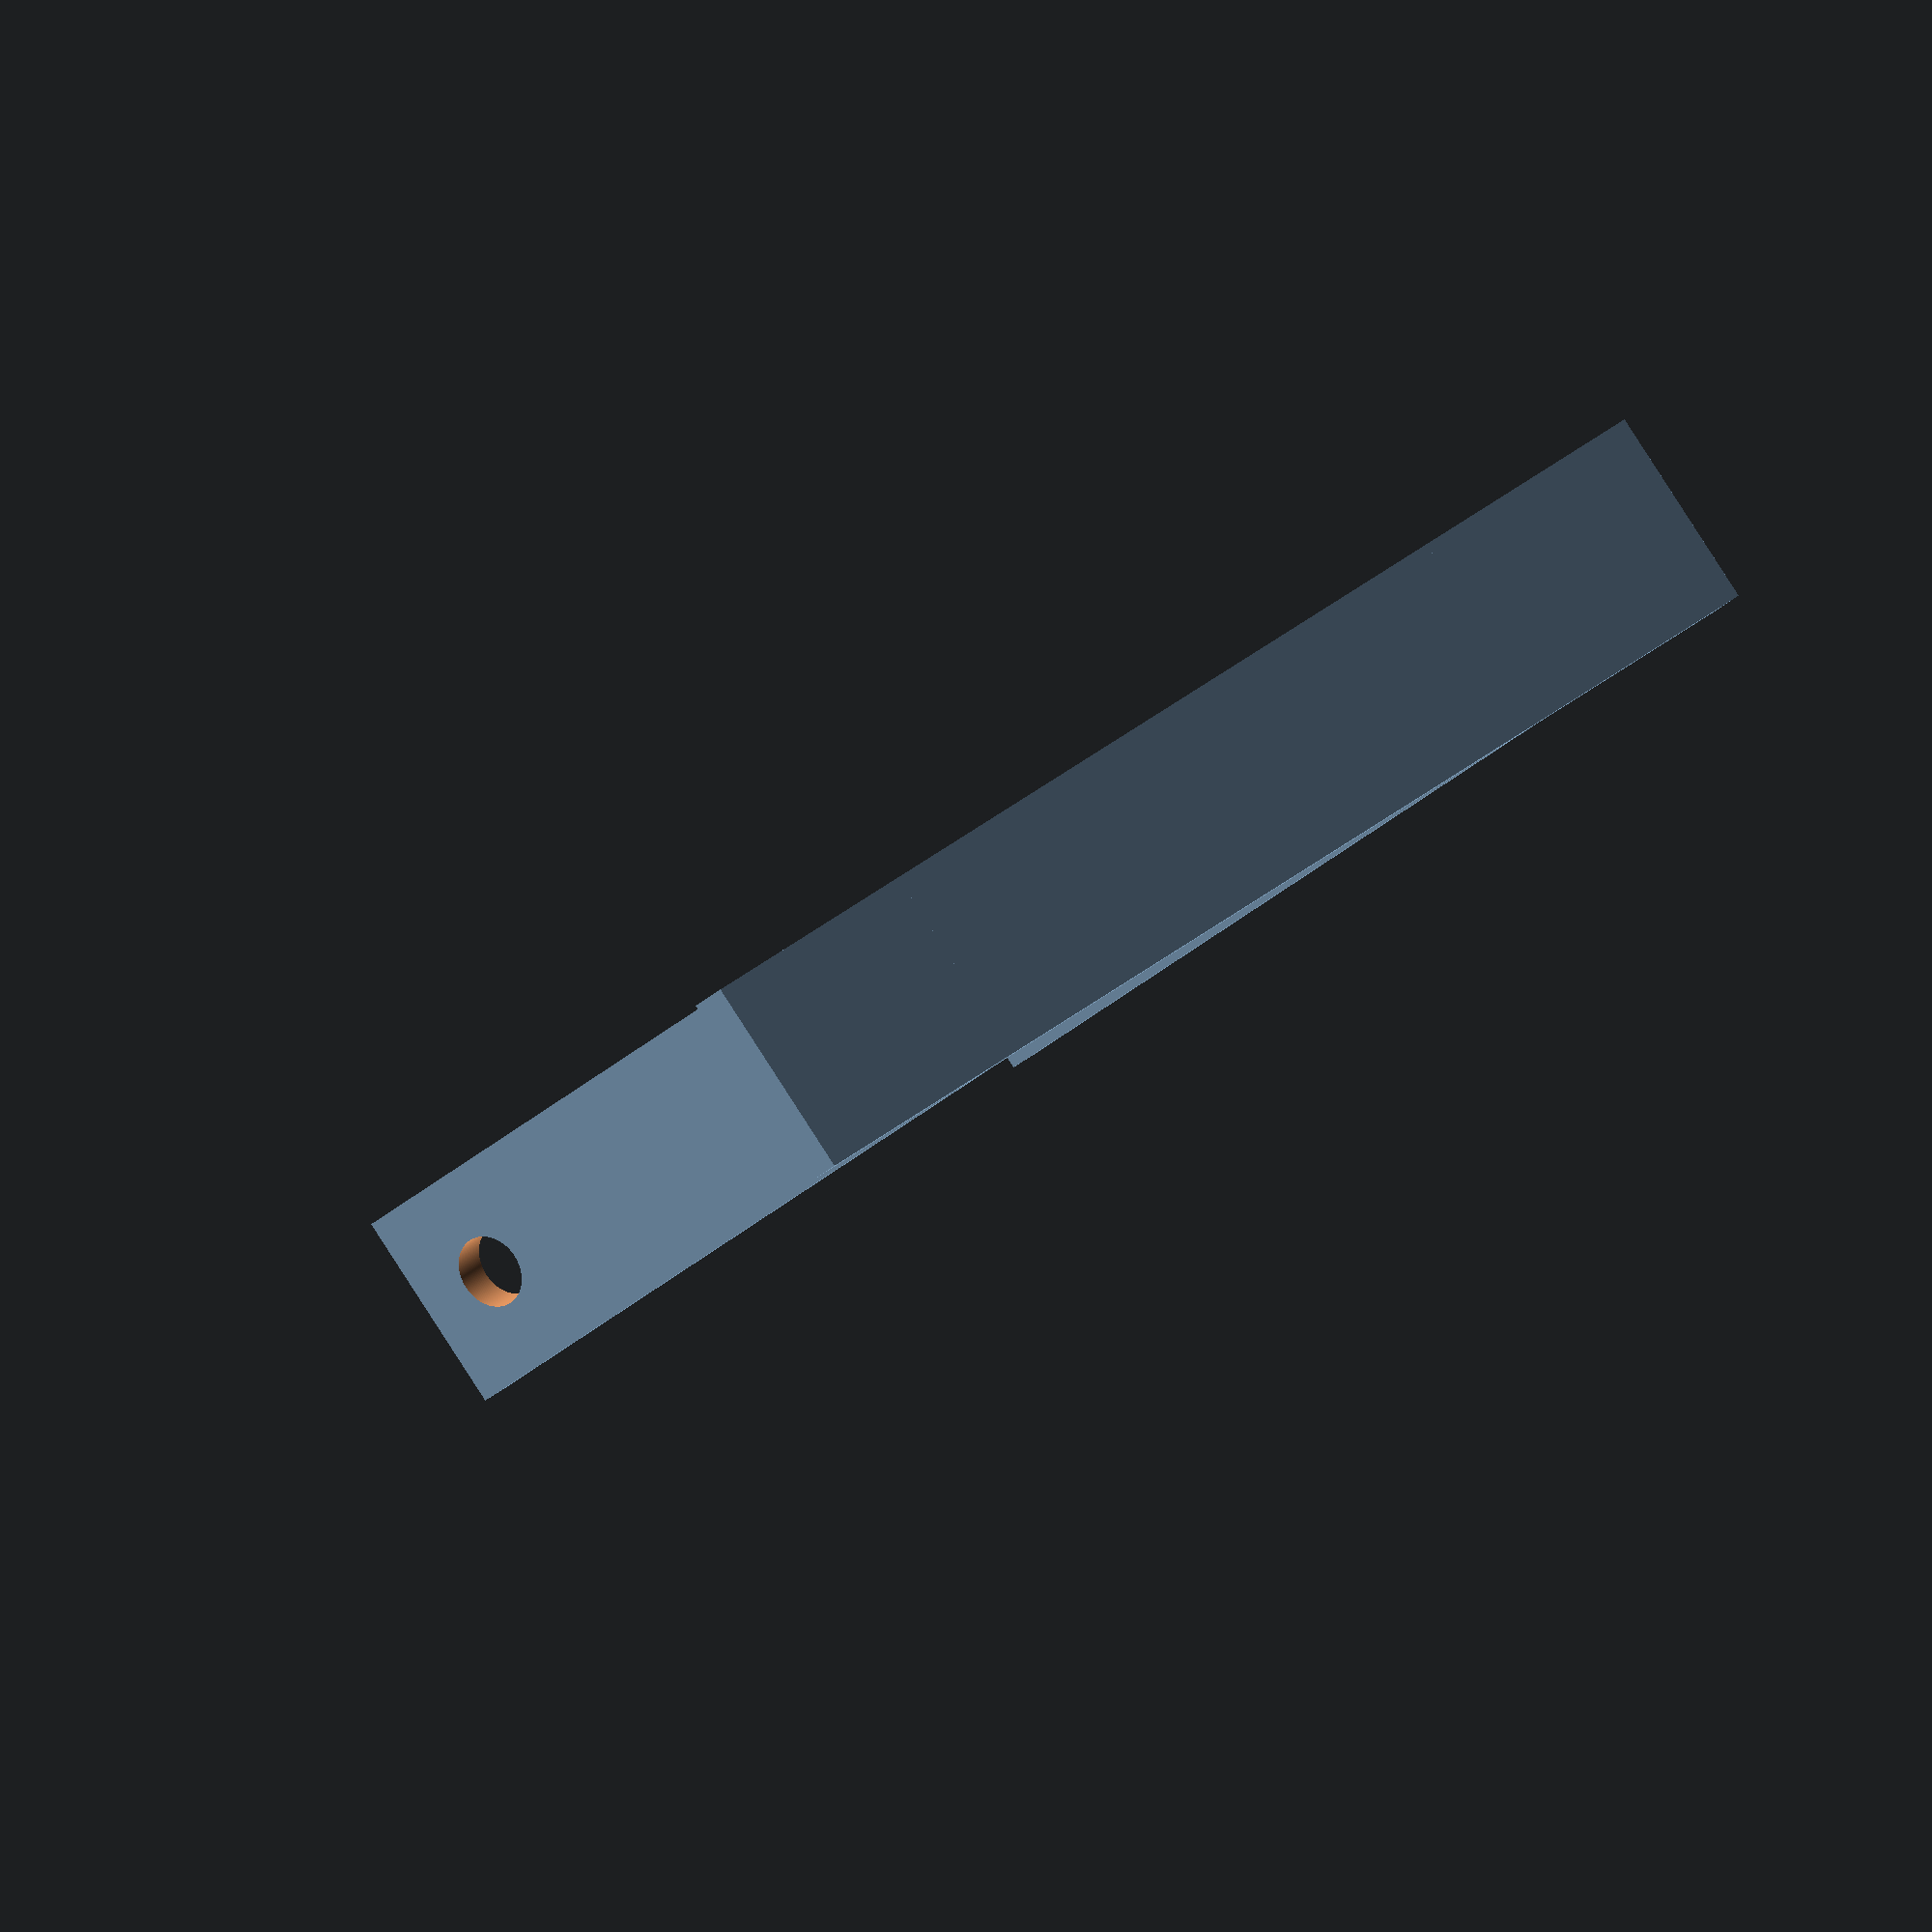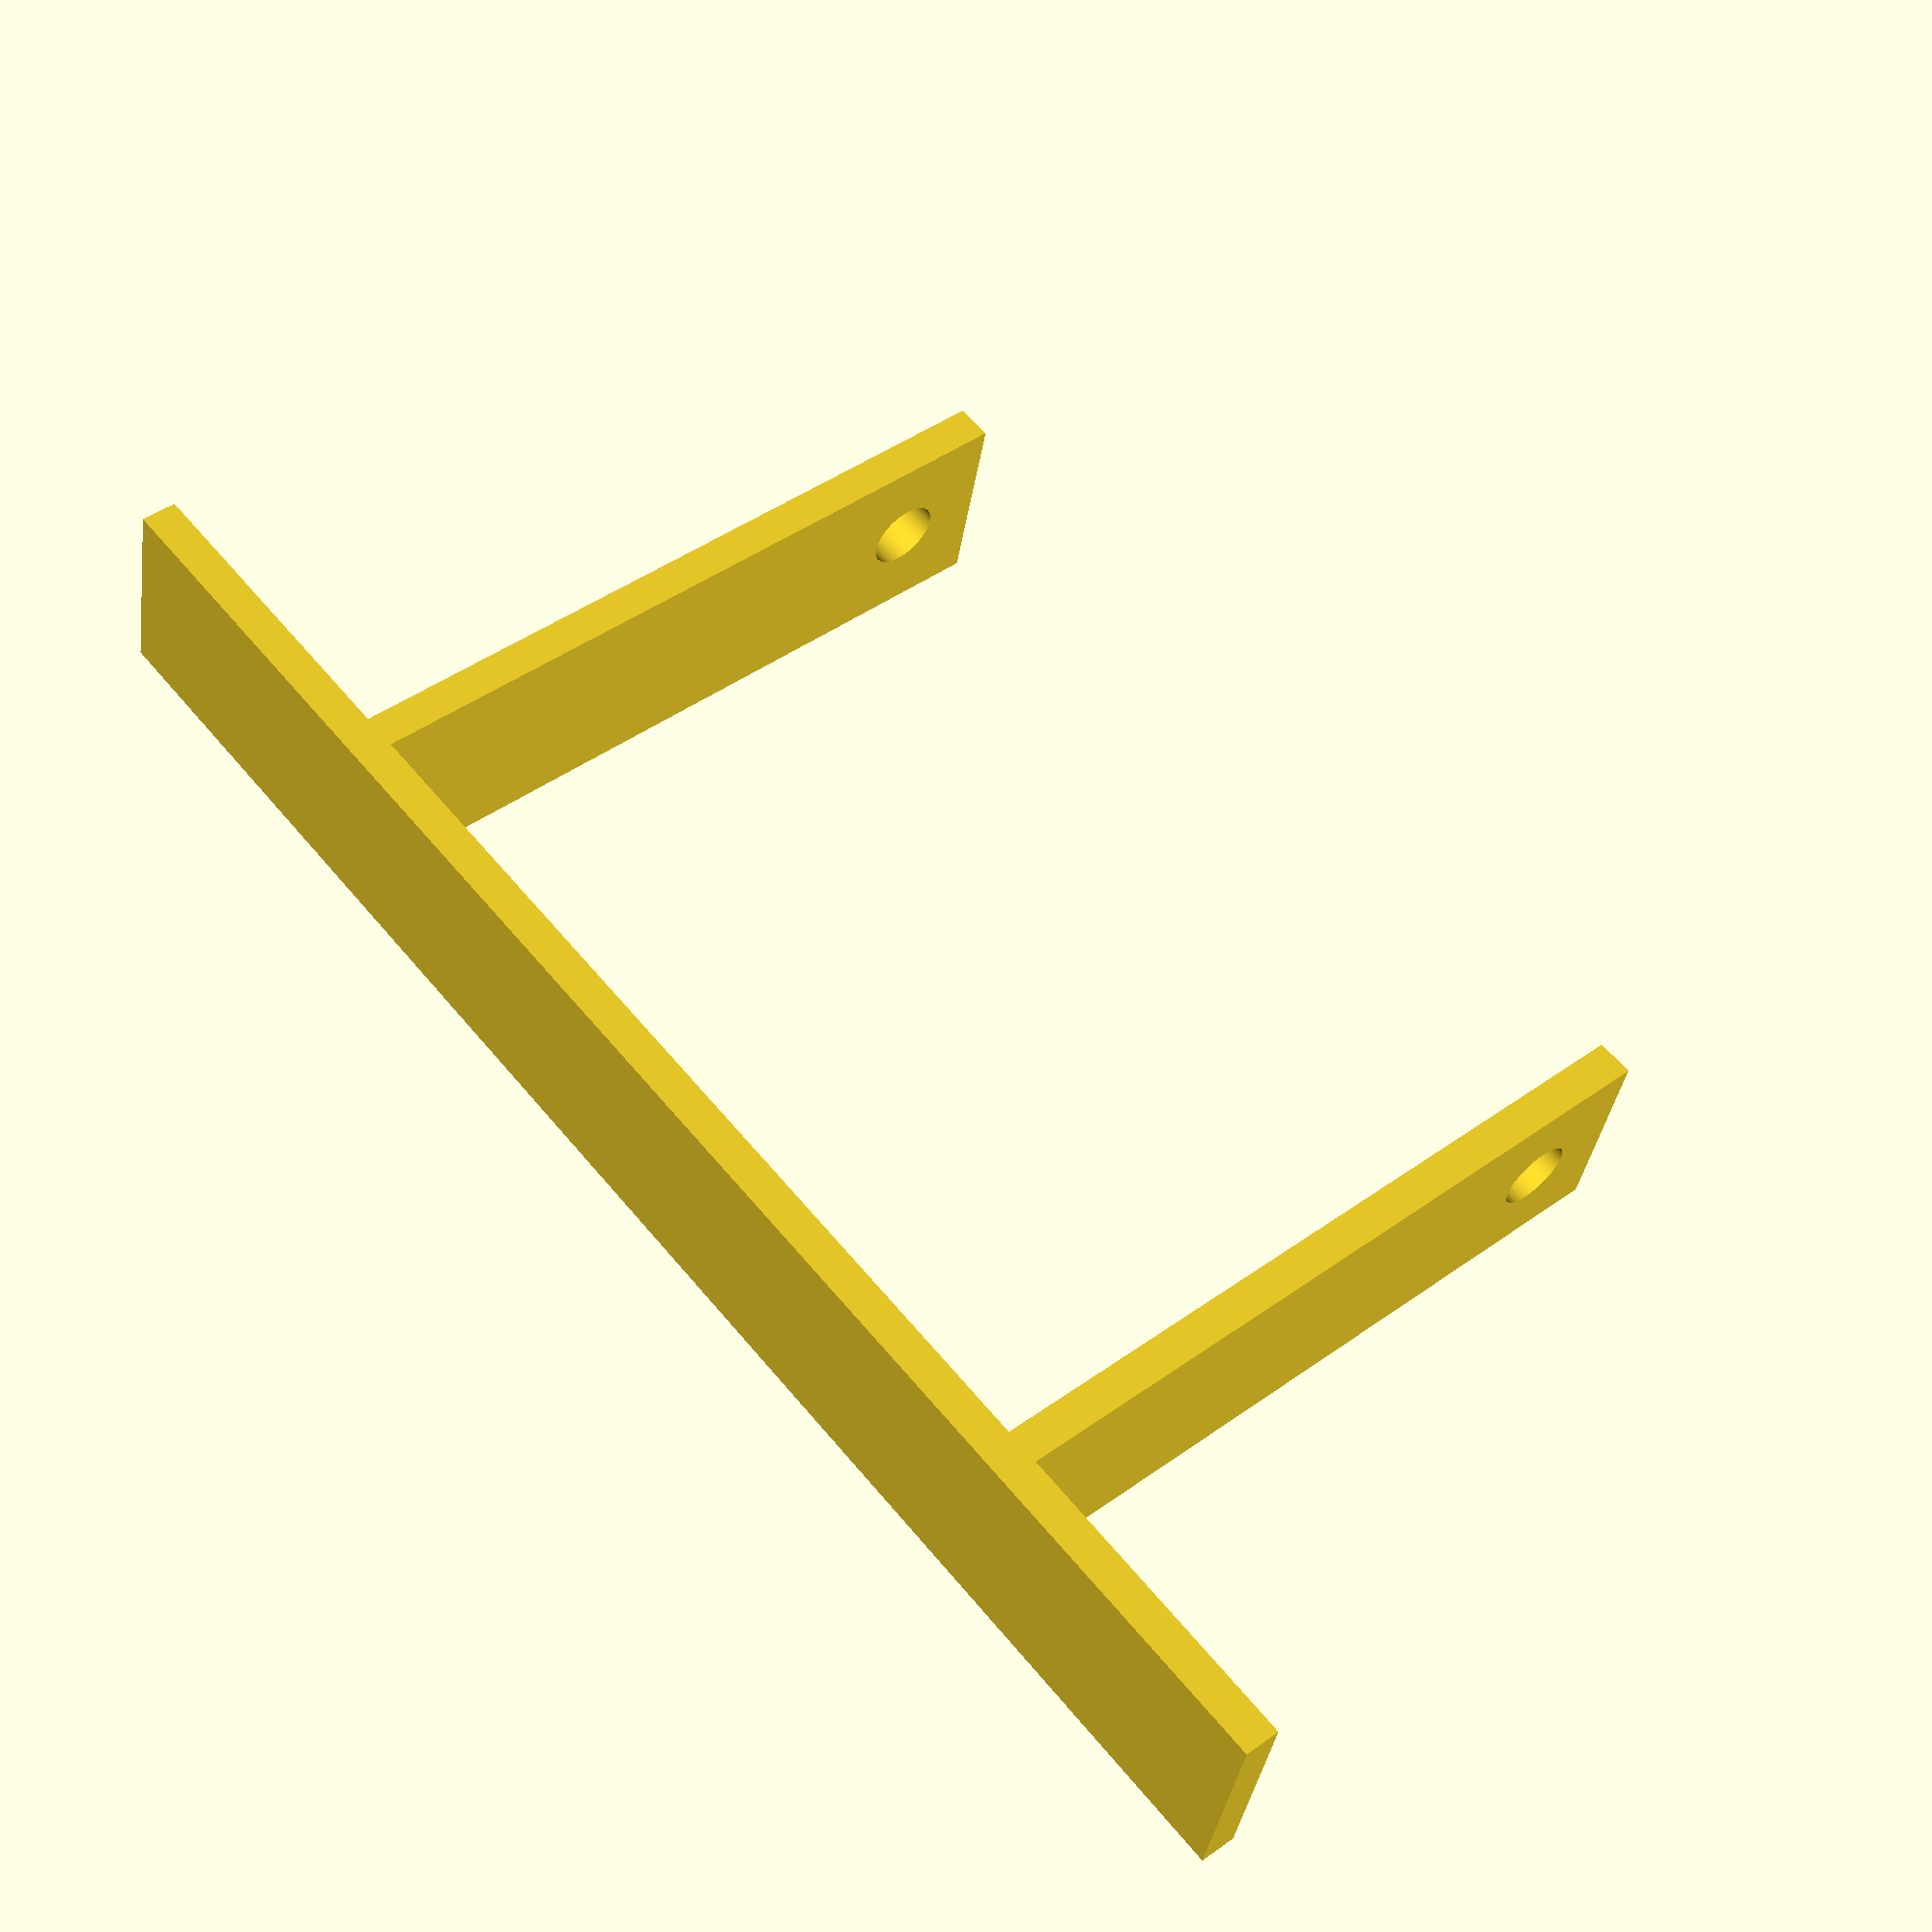
<openscad>
h = 85;
b = 100;
w = 22;
d = 4;
r = 7.8 /2;
bh = 75;
s = b + 70;

difference(){
    union(){
        cube([d, w, h]);
        translate([b+d, 0, 0]){
            cube([d, w, h]);
        }
        translate([((b-s)/2), 0 ,0]){
            cube([s+(2*d), w, d]);
        }
    }
    translate([-1, w/2, bh]){
            rotate([0, 90, 0]){
            cylinder(h=b+(2*d)+2, r1=r, r2=r, $fn=200);
        }
    }   
}
</openscad>
<views>
elev=214.2 azim=45.6 roll=40.5 proj=o view=solid
elev=316.5 azim=347.0 roll=229.4 proj=p view=wireframe
</views>
